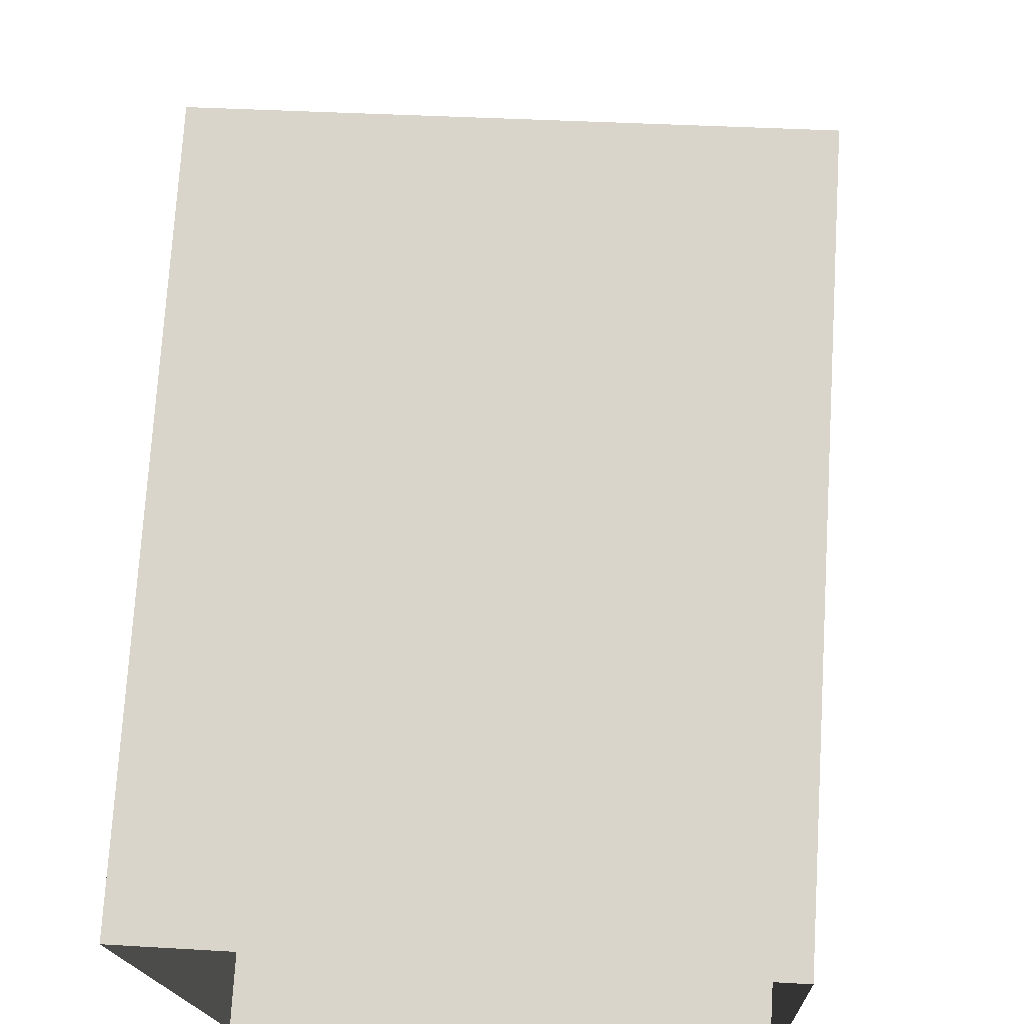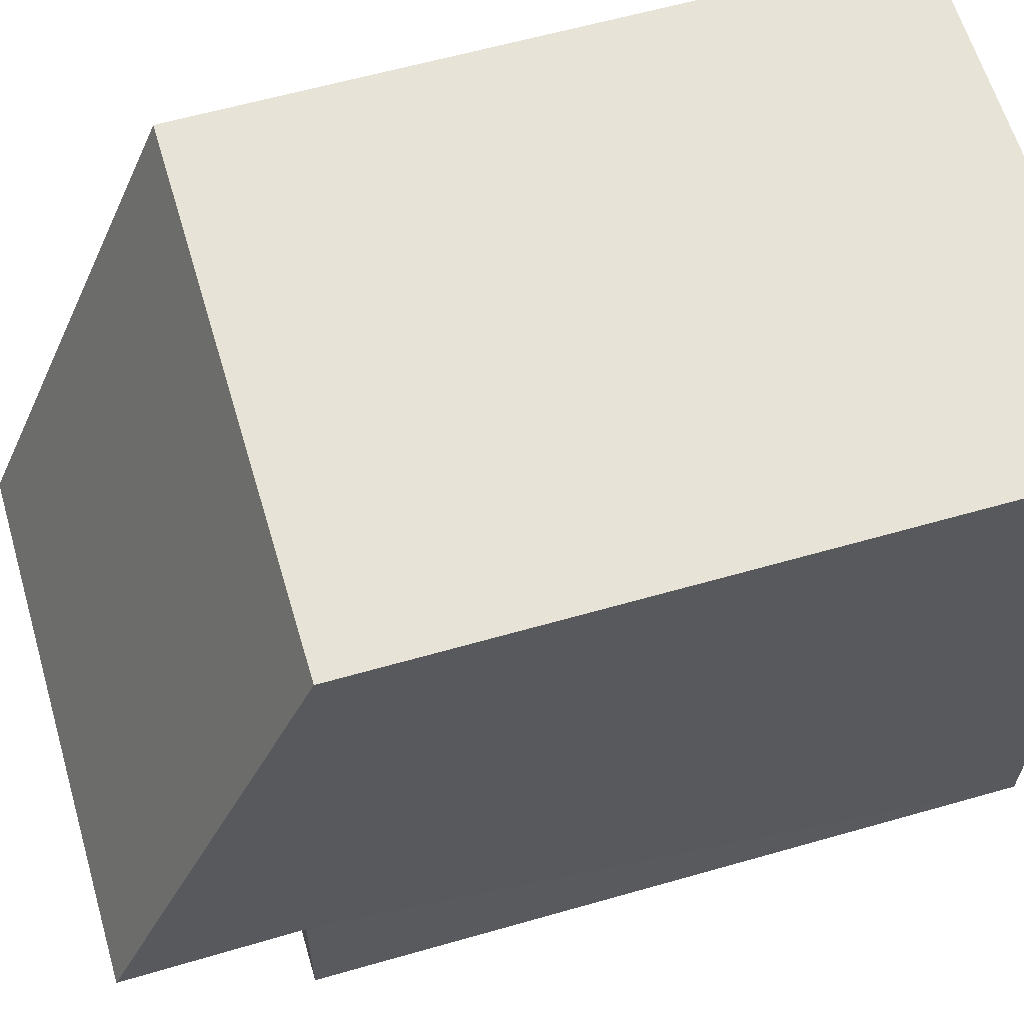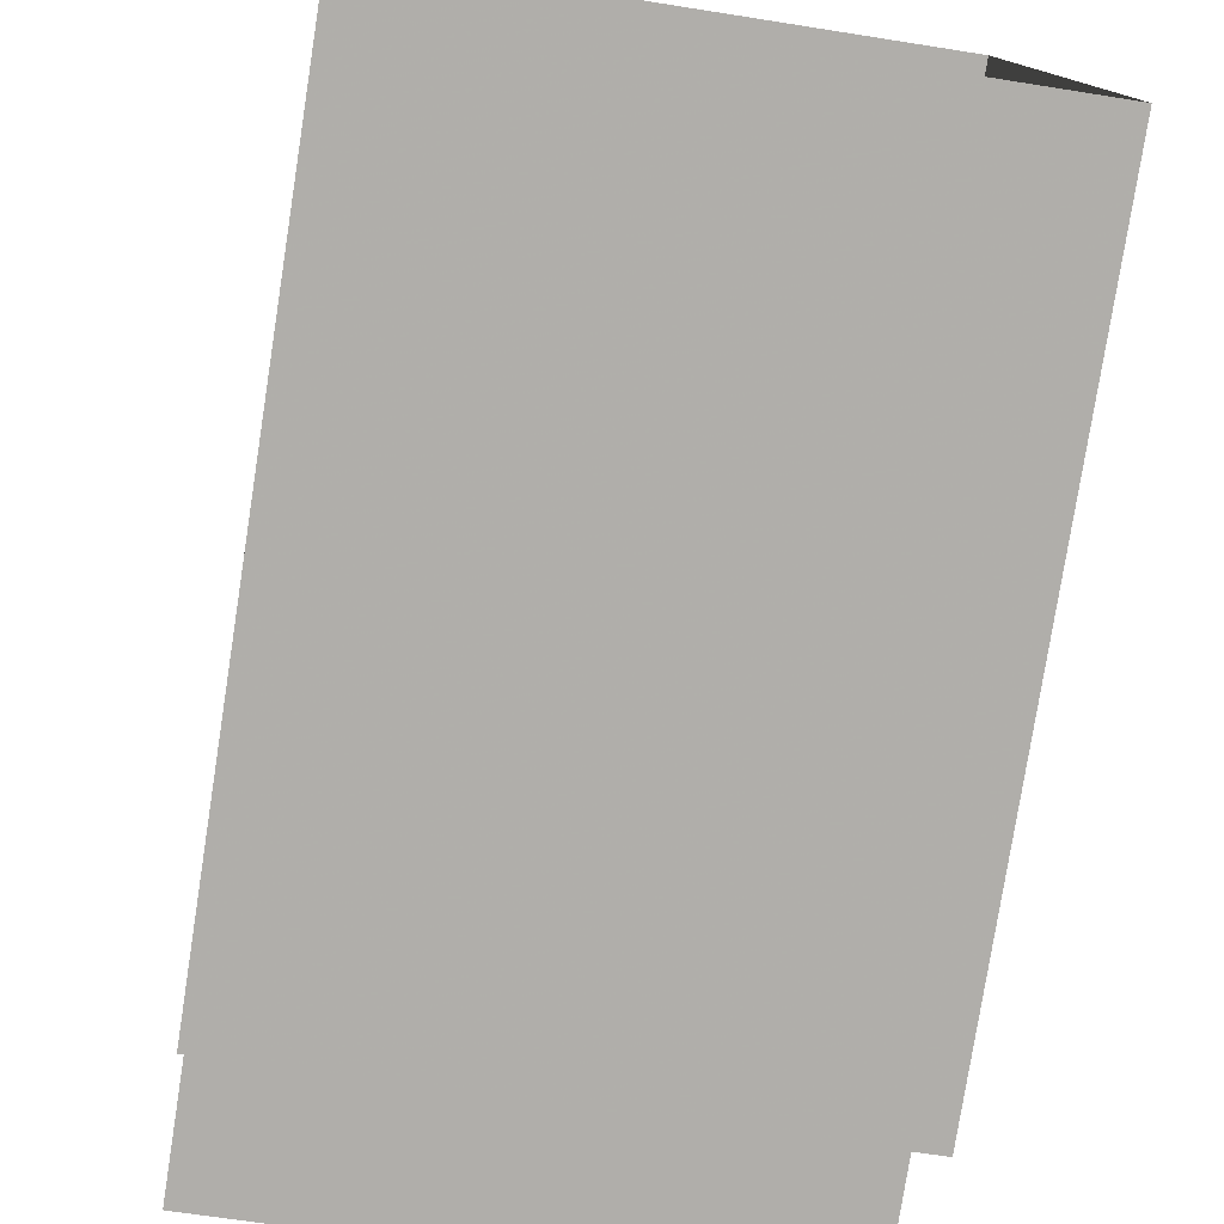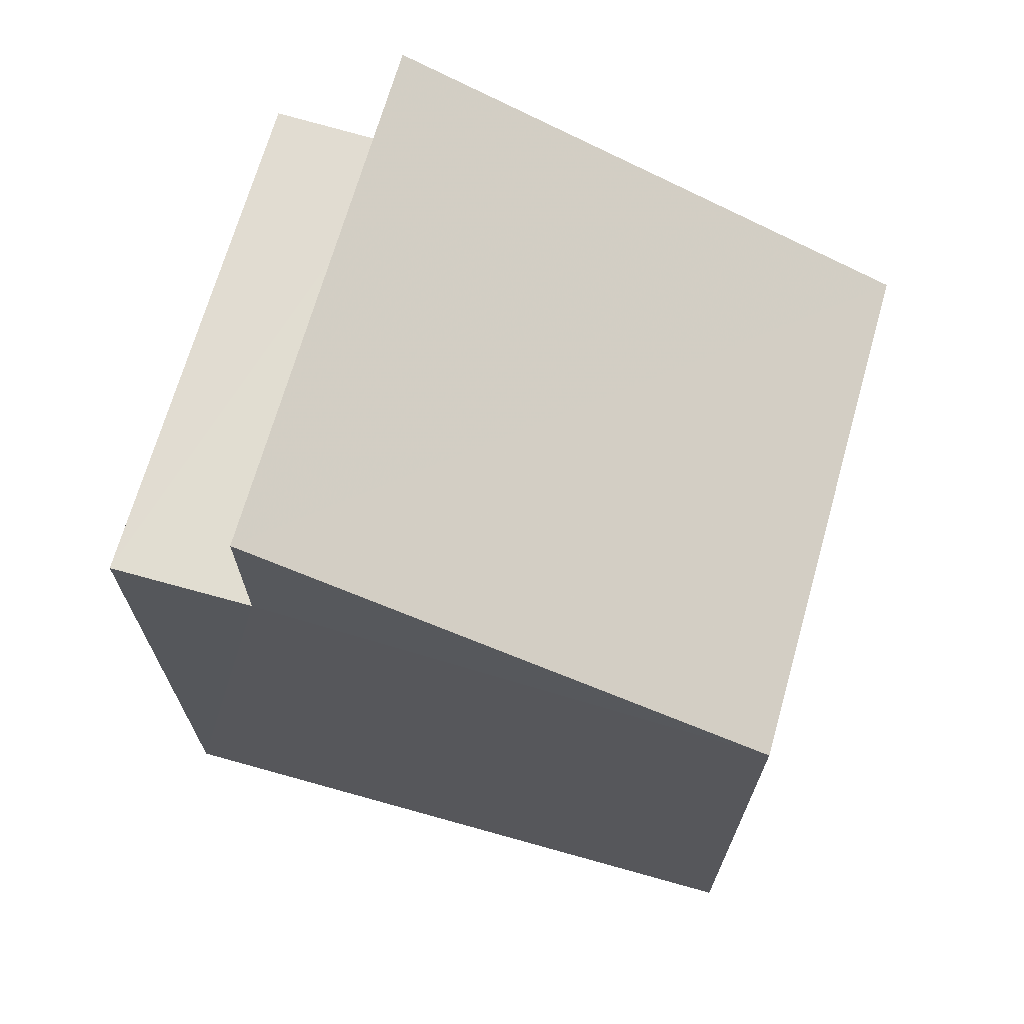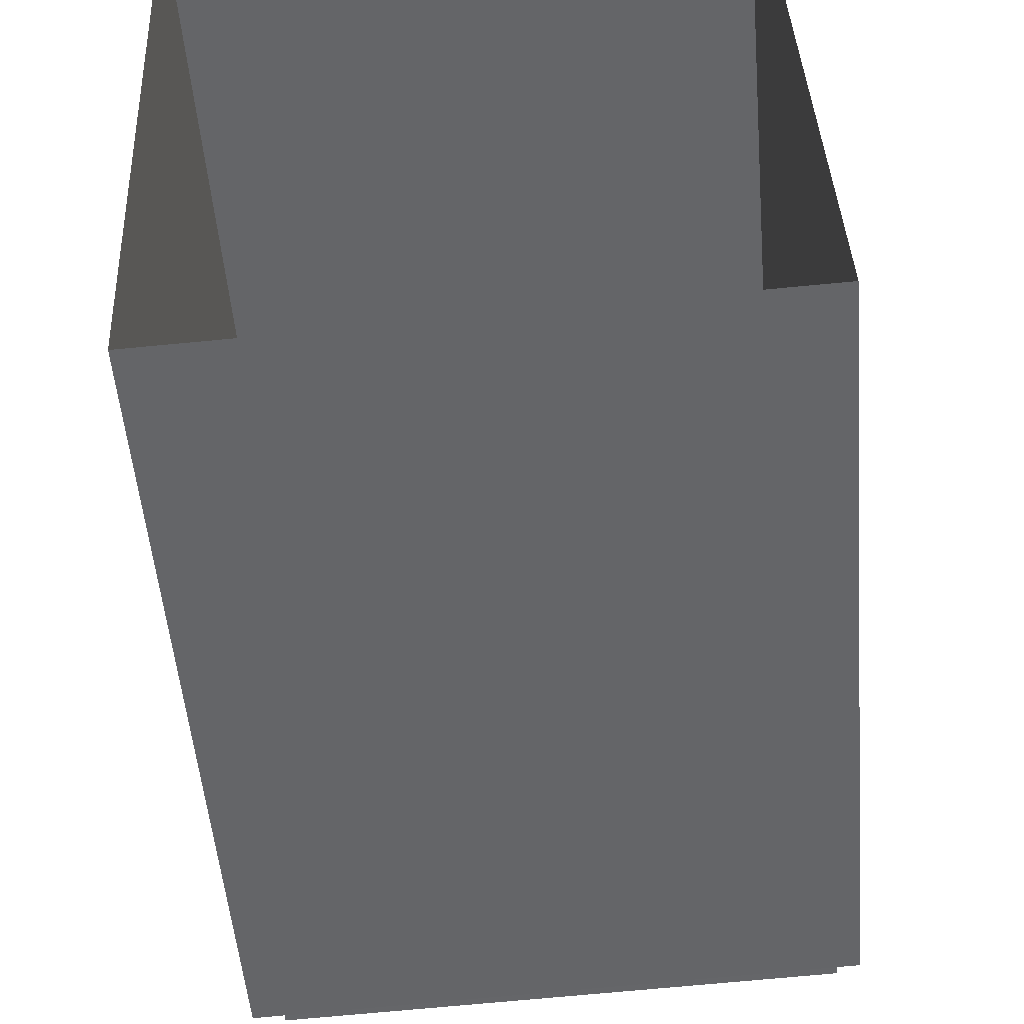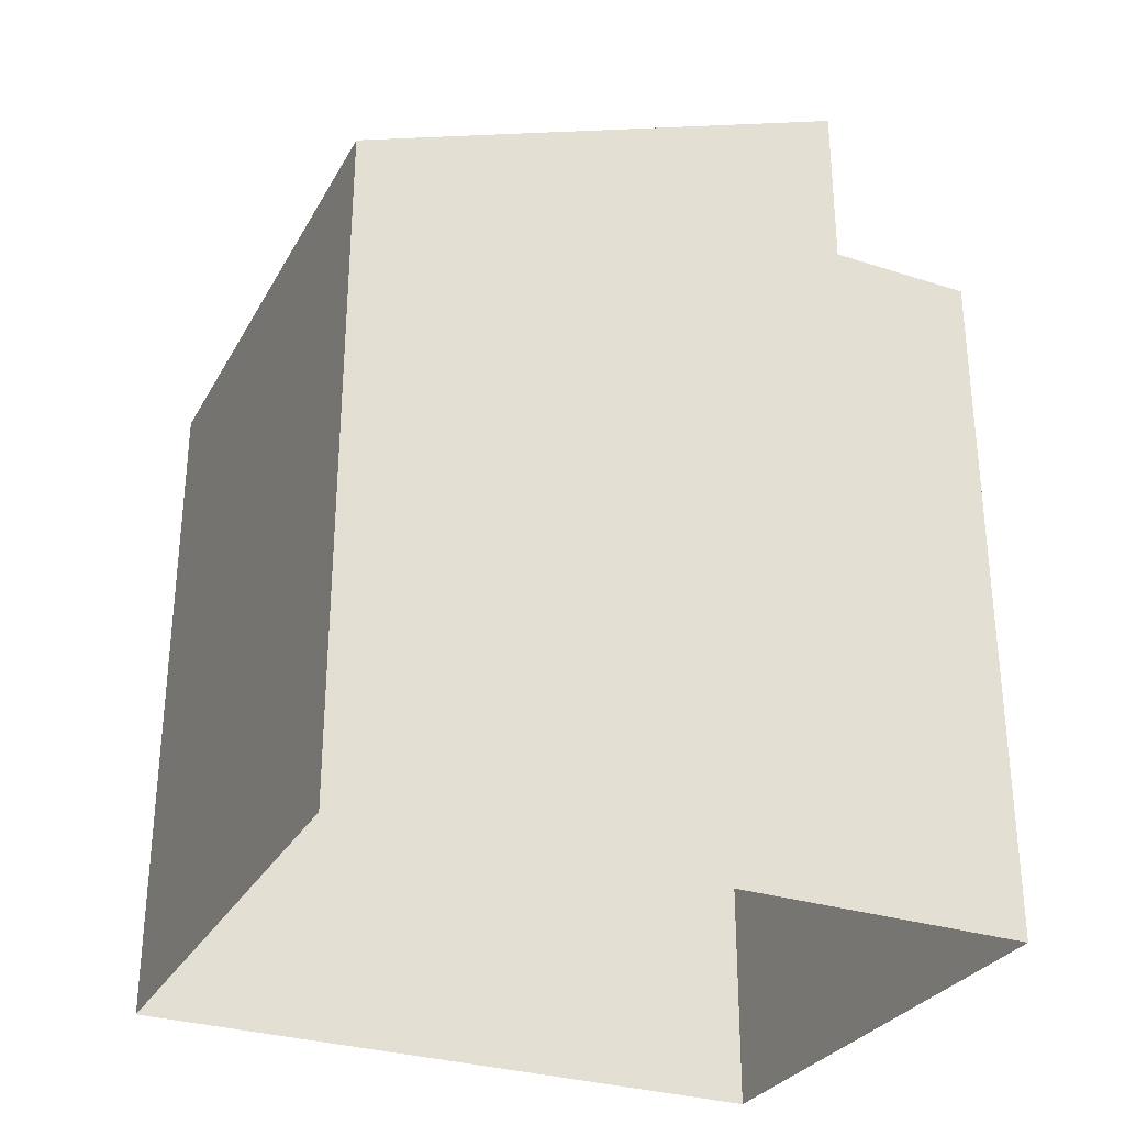
<metadata>
{"format":"obj","ext":"obj","renderer":"f3d","projection":"perspective","resolution":1024,"background":"white","views":[{"elev":73.9,"azim":-176.5,"up":"+Y"},{"elev":59.8,"azim":73.6,"up":"+Y"},{"elev":-78.0,"azim":171.1,"up":"+Y"},{"elev":69.0,"azim":103.5,"up":"+Z"},{"elev":-51.2,"azim":-175.3,"up":"+Y"},{"elev":-30.0,"azim":-117.3,"up":"+Z"}]}
</metadata>
<code>
v -3.731e+05 -1.042e+05 27.35
v -3.731e+05 -1.042e+05 27.35
v -3.731e+05 -1.042e+05 27.35
v -3.731e+05 -1.042e+05 27.35
v -3.731e+05 -1.042e+05 34.29
v -3.731e+05 -1.042e+05 34.29
v -3.731e+05 -1.042e+05 34.29
v -3.731e+05 -1.042e+05 34.29
v -3.731e+05 -1.042e+05 35.98
v -3.731e+05 -1.042e+05 33.94
v -3.731e+05 -1.042e+05 33.95
v -3.731e+05 -1.042e+05 36
f 1 2 3
f 1 4 2
f 5 6 7
f 8 5 7
f 9 10 11
f 12 9 11
f 10 8 3
f 3 8 1
f 10 9 8
f 1 8 7
f 12 11 5
f 11 2 5
f 5 4 6
f 5 2 4
f 6 4 1
f 7 6 1
f 5 9 12
f 5 8 9
f 10 3 2
f 11 10 2

</code>
